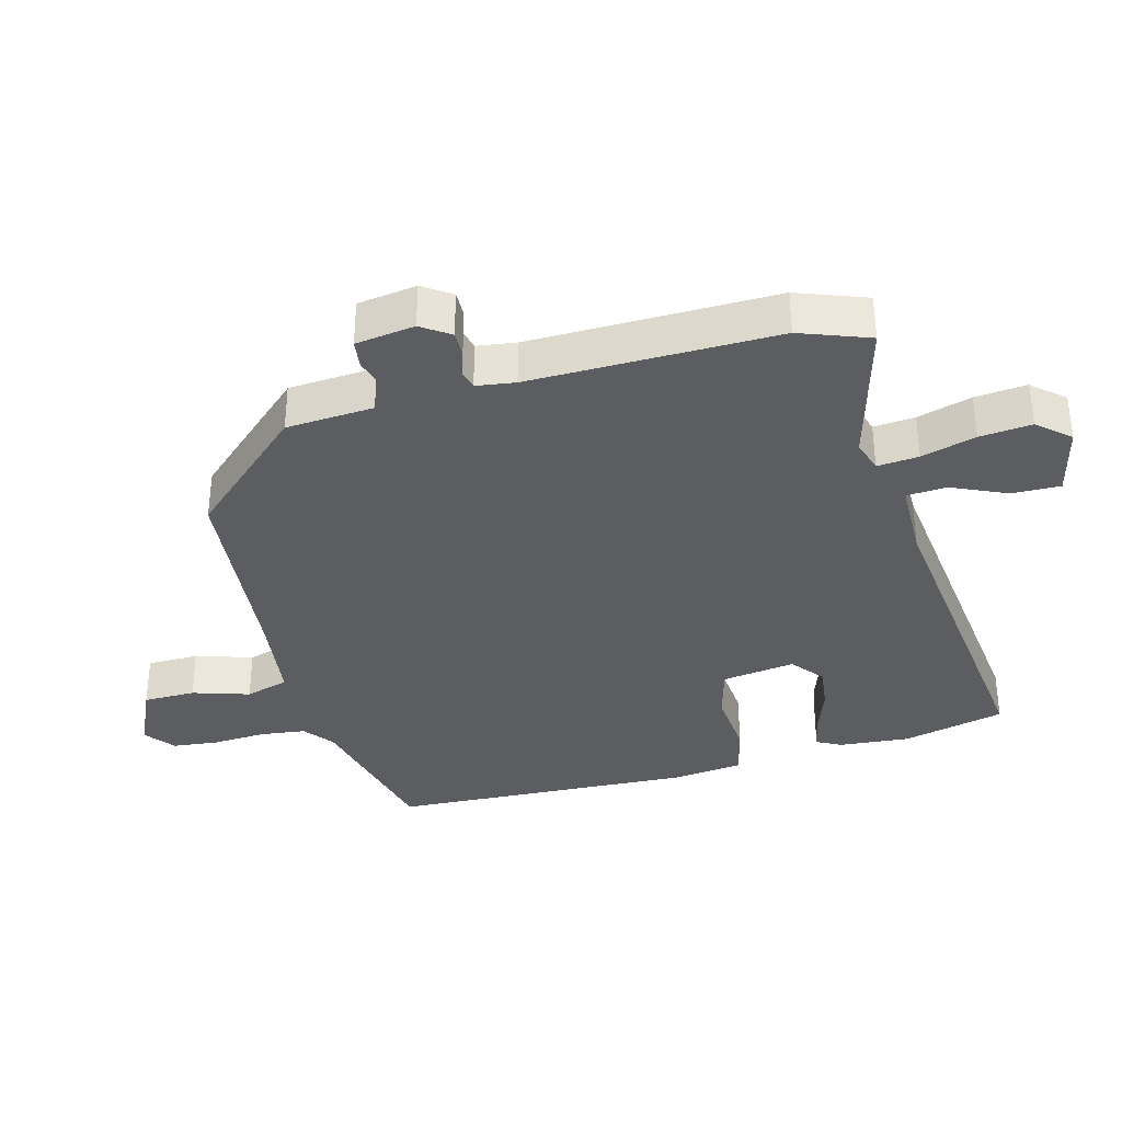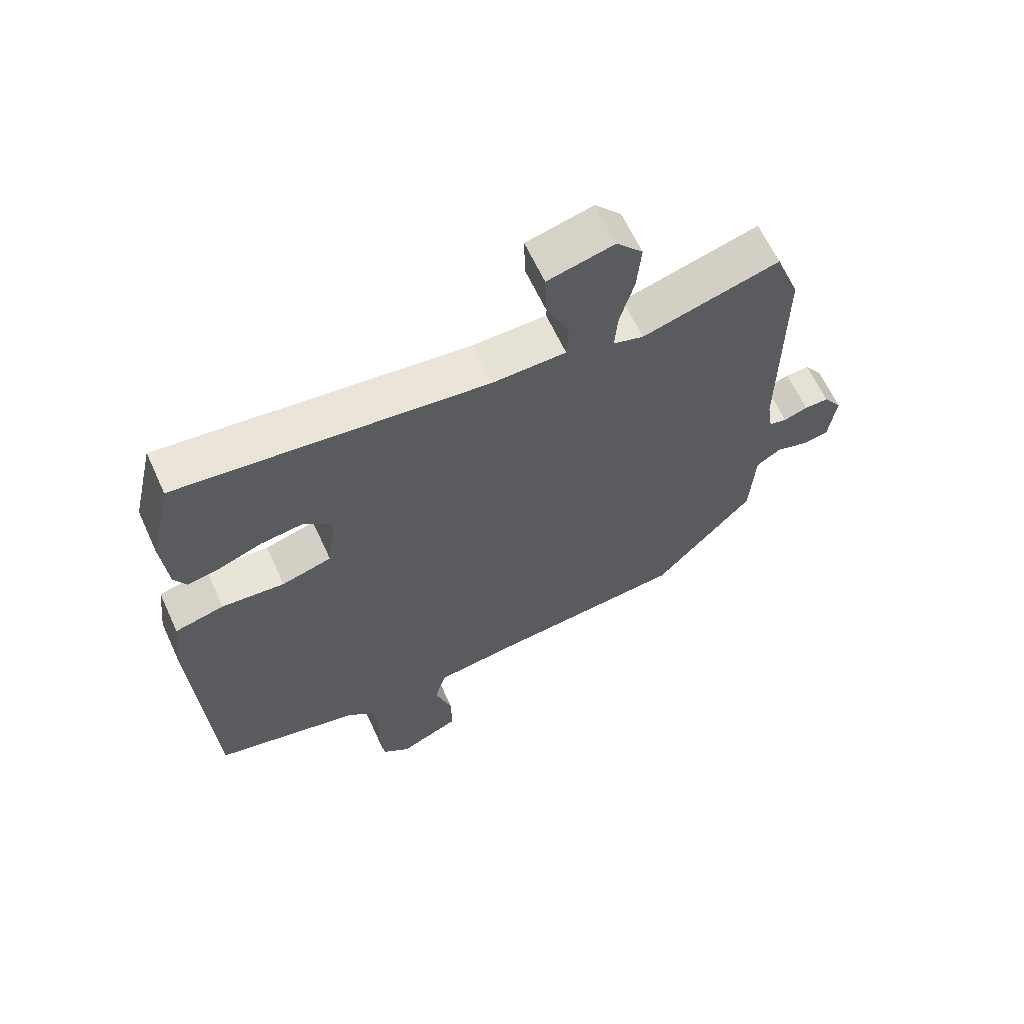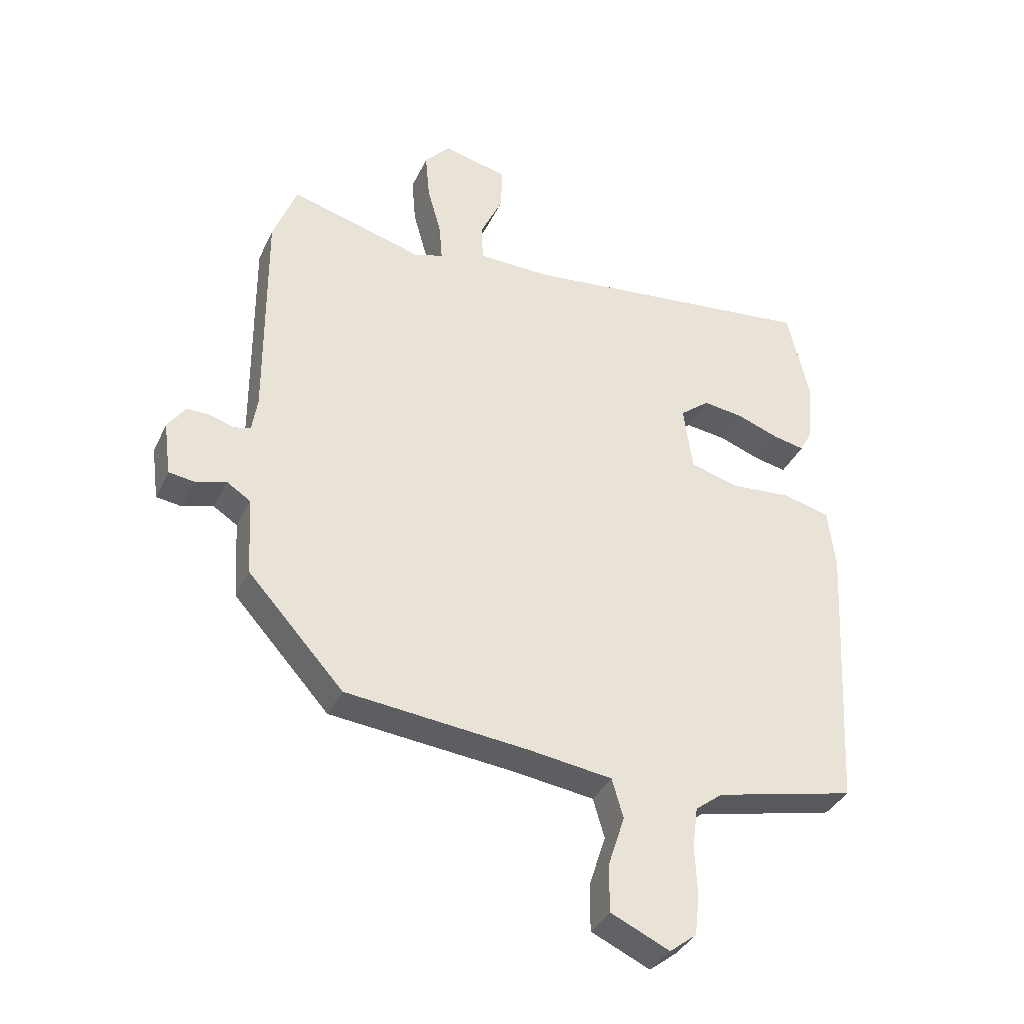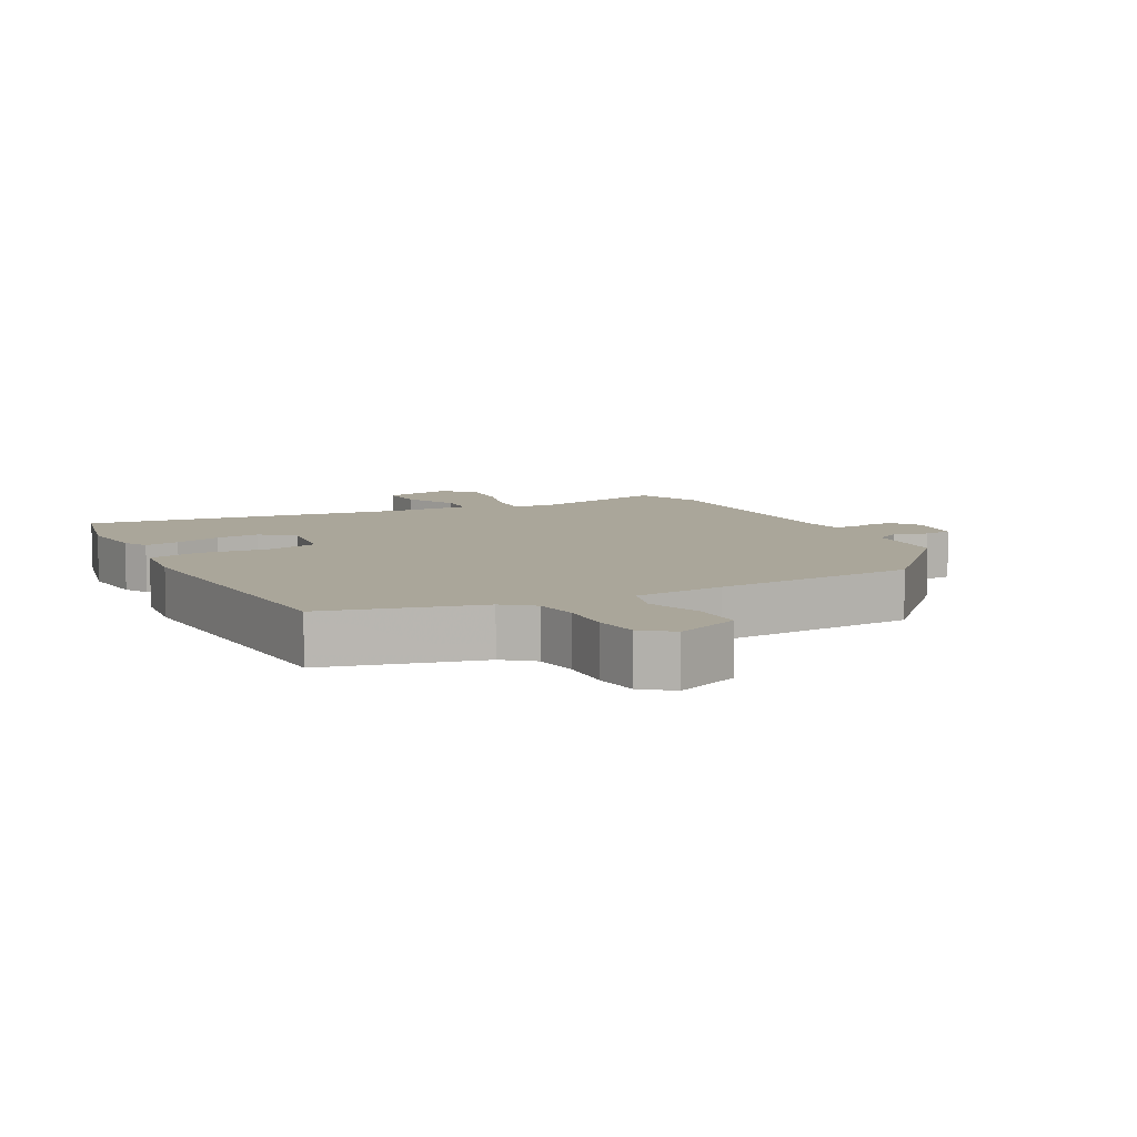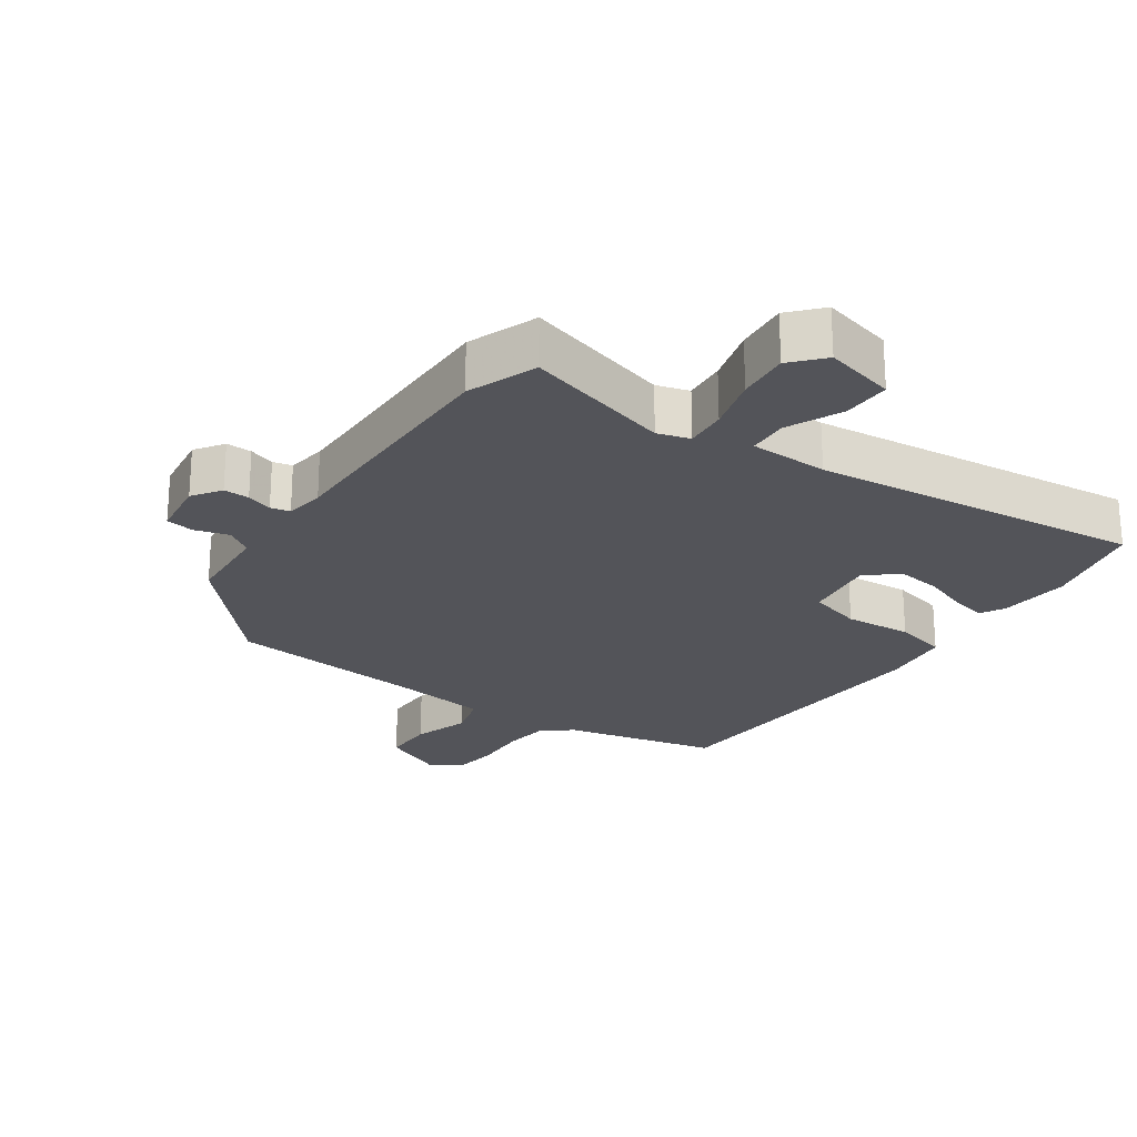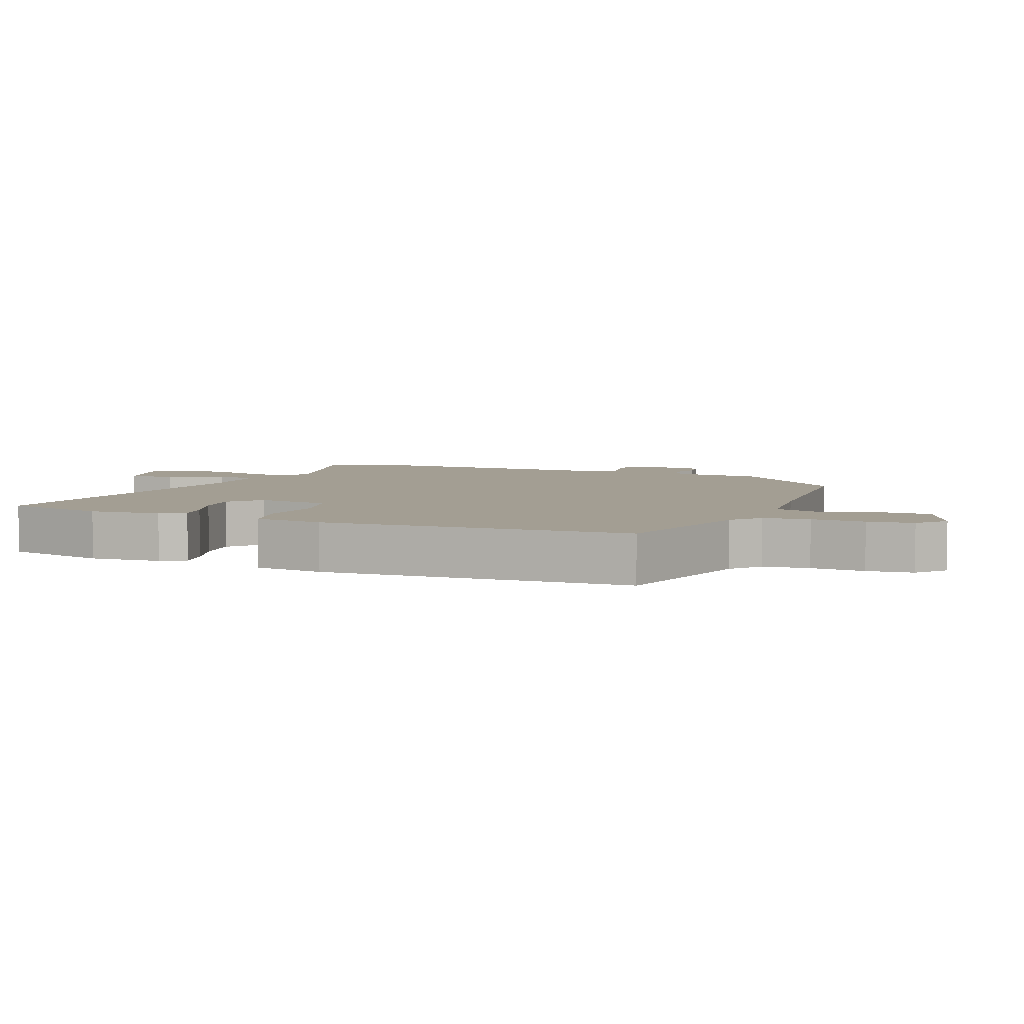
<metadata>
{"format":"obj","ext":"obj","renderer":"f3d","projection":"perspective","resolution":1024,"background":"white","views":[{"elev":-35.4,"azim":-74.5,"up":"+Y"},{"elev":63.4,"azim":155.4,"up":"+Z"},{"elev":-36.4,"azim":-22.9,"up":"+Z"},{"elev":7.8,"azim":153.2,"up":"+Y"},{"elev":-23.8,"azim":-34.7,"up":"+Y"},{"elev":5.2,"azim":113.1,"up":"+Y"}]}
</metadata>
<code>
v -0.528 0.07 0.426
v -0.488 0.07 0.531
v -0.265 0.07 0.468
v -0.216 0.07 0.483
v -0.221 0.07 0.546
v -0.244 0.07 0.629
v -0.251 0.07 0.708
v -0.208 0.07 0.756
v -0.1 0.07 0.729
v -0.102 0.07 0.656
v -0.14 0.07 0.573
v -0.137 0.07 0.512
v -0.018 0.07 0.509
v 0.485 0.07 0.564
v 0.521 0.07 0.408
v 0.511 0.07 0.301
v 0.491 0.07 0.264
v 0.438 0.07 0.275
v 0.368 0.07 0.301
v 0.3 0.07 0.31
v 0.251 0.07 0.271
v 0.266 0.07 0.16
v 0.347 0.07 0.137
v 0.449 0.07 0.145
v 0.529 0.07 0.125
v 0.541 0.07 0.02
v 0.515 0.07 -0.444
v 0.28 0.07 -0.498
v 0.235 0.07 -0.533
v 0.226 0.07 -0.602
v 0.23 0.07 -0.683
v 0.222 0.07 -0.752
v 0.177 0.07 -0.787
v 0.079 0.07 -0.742
v 0.079 0.07 -0.663
v 0.107 0.07 -0.577
v 0.088 0.07 -0.511
v -0.049 0.07 -0.492
v -0.358 0.07 -0.46
v -0.518 0.07 -0.283
v -0.526 0.07 -0.15
v -0.566 0.07 -0.124
v -0.617 0.07 -0.139
v -0.66 0.07 -0.133
v -0.672 0.07 -0.043
v -0.642 0.07 0
v -0.603 0.07 -0.001
v -0.564 0.07 -0.014
v -0.535 0.07 -0.007
v -0.526 0.07 0.052
v -0.528 0 0.426
v -0.488 0 0.531
v -0.265 0 0.468
v -0.216 0 0.483
v -0.221 0 0.546
v -0.244 0 0.629
v -0.251 0 0.708
v -0.208 0 0.756
v -0.1 0 0.729
v -0.102 0 0.656
v -0.14 0 0.573
v -0.137 0 0.512
v -0.018 0 0.509
v 0.485 0 0.564
v 0.521 0 0.408
v 0.511 0 0.301
v 0.491 0 0.264
v 0.438 0 0.275
v 0.368 0 0.301
v 0.3 0 0.31
v 0.251 0 0.271
v 0.266 0 0.16
v 0.347 0 0.137
v 0.449 0 0.145
v 0.529 0 0.125
v 0.541 0 0.02
v 0.515 0 -0.444
v 0.28 0 -0.498
v 0.235 0 -0.533
v 0.226 0 -0.602
v 0.23 0 -0.683
v 0.222 0 -0.752
v 0.177 0 -0.787
v 0.079 0 -0.742
v 0.079 0 -0.663
v 0.107 0 -0.577
v 0.088 0 -0.511
v -0.049 0 -0.492
v -0.358 0 -0.46
v -0.518 0 -0.283
v -0.526 0 -0.15
v -0.566 0 -0.124
v -0.617 0 -0.139
v -0.66 0 -0.133
v -0.672 0 -0.043
v -0.642 0 0
v -0.603 0 -0.001
v -0.564 0 -0.014
v -0.535 0 -0.007
v -0.526 0 0.052
f 45 46 47 48
f 45 48 49
f 42 43 44 45
f 41 42 45 49
f 38 39 40 41
f 37 38 41 49
f 33 34 35 36
f 33 36 37
f 30 31 32 33
f 29 30 33 37
f 28 29 37 49
f 23 24 25 26
f 22 23 26 27
f 16 17 18 19
f 16 19 20
f 13 14 15 16
f 12 13 16 20
f 8 9 10 11
f 8 11 12
f 5 6 7 8
f 4 5 8 12
f 50 1 2 3
f 50 3 4
f 22 27 28 49
f 21 22 49 50
f 20 21 50
f 4 12 20 50
f 98 97 96 95
f 99 98 95
f 95 94 93 92
f 99 95 92 91
f 91 90 89 88
f 99 91 88 87
f 86 85 84 83
f 87 86 83
f 83 82 81 80
f 87 83 80 79
f 99 87 79 78
f 76 75 74 73
f 77 76 73 72
f 69 68 67 66
f 70 69 66
f 66 65 64 63
f 70 66 63 62
f 61 60 59 58
f 62 61 58
f 58 57 56 55
f 62 58 55 54
f 53 52 51 100
f 54 53 100
f 99 78 77 72
f 100 99 72 71
f 100 71 70
f 100 70 62 54
f 1 51 52 2
f 2 52 53 3
f 3 53 54 4
f 4 54 55 5
f 5 55 56 6
f 6 56 57 7
f 7 57 58 8
f 8 58 59 9
f 9 59 60 10
f 10 60 61 11
f 11 61 62 12
f 12 62 63 13
f 13 63 64 14
f 14 64 65 15
f 15 65 66 16
f 16 66 67 17
f 17 67 68 18
f 18 68 69 19
f 19 69 70 20
f 20 70 71 21
f 21 71 72 22
f 22 72 73 23
f 23 73 74 24
f 24 74 75 25
f 25 75 76 26
f 26 76 77 27
f 27 77 78 28
f 28 78 79 29
f 29 79 80 30
f 30 80 81 31
f 31 81 82 32
f 32 82 83 33
f 33 83 84 34
f 34 84 85 35
f 35 85 86 36
f 36 86 87 37
f 37 87 88 38
f 38 88 89 39
f 39 89 90 40
f 40 90 91 41
f 41 91 92 42
f 42 92 93 43
f 43 93 94 44
f 44 94 95 45
f 45 95 96 46
f 46 96 97 47
f 47 97 98 48
f 48 98 99 49
f 49 99 100 50
f 50 100 51 1

</code>
